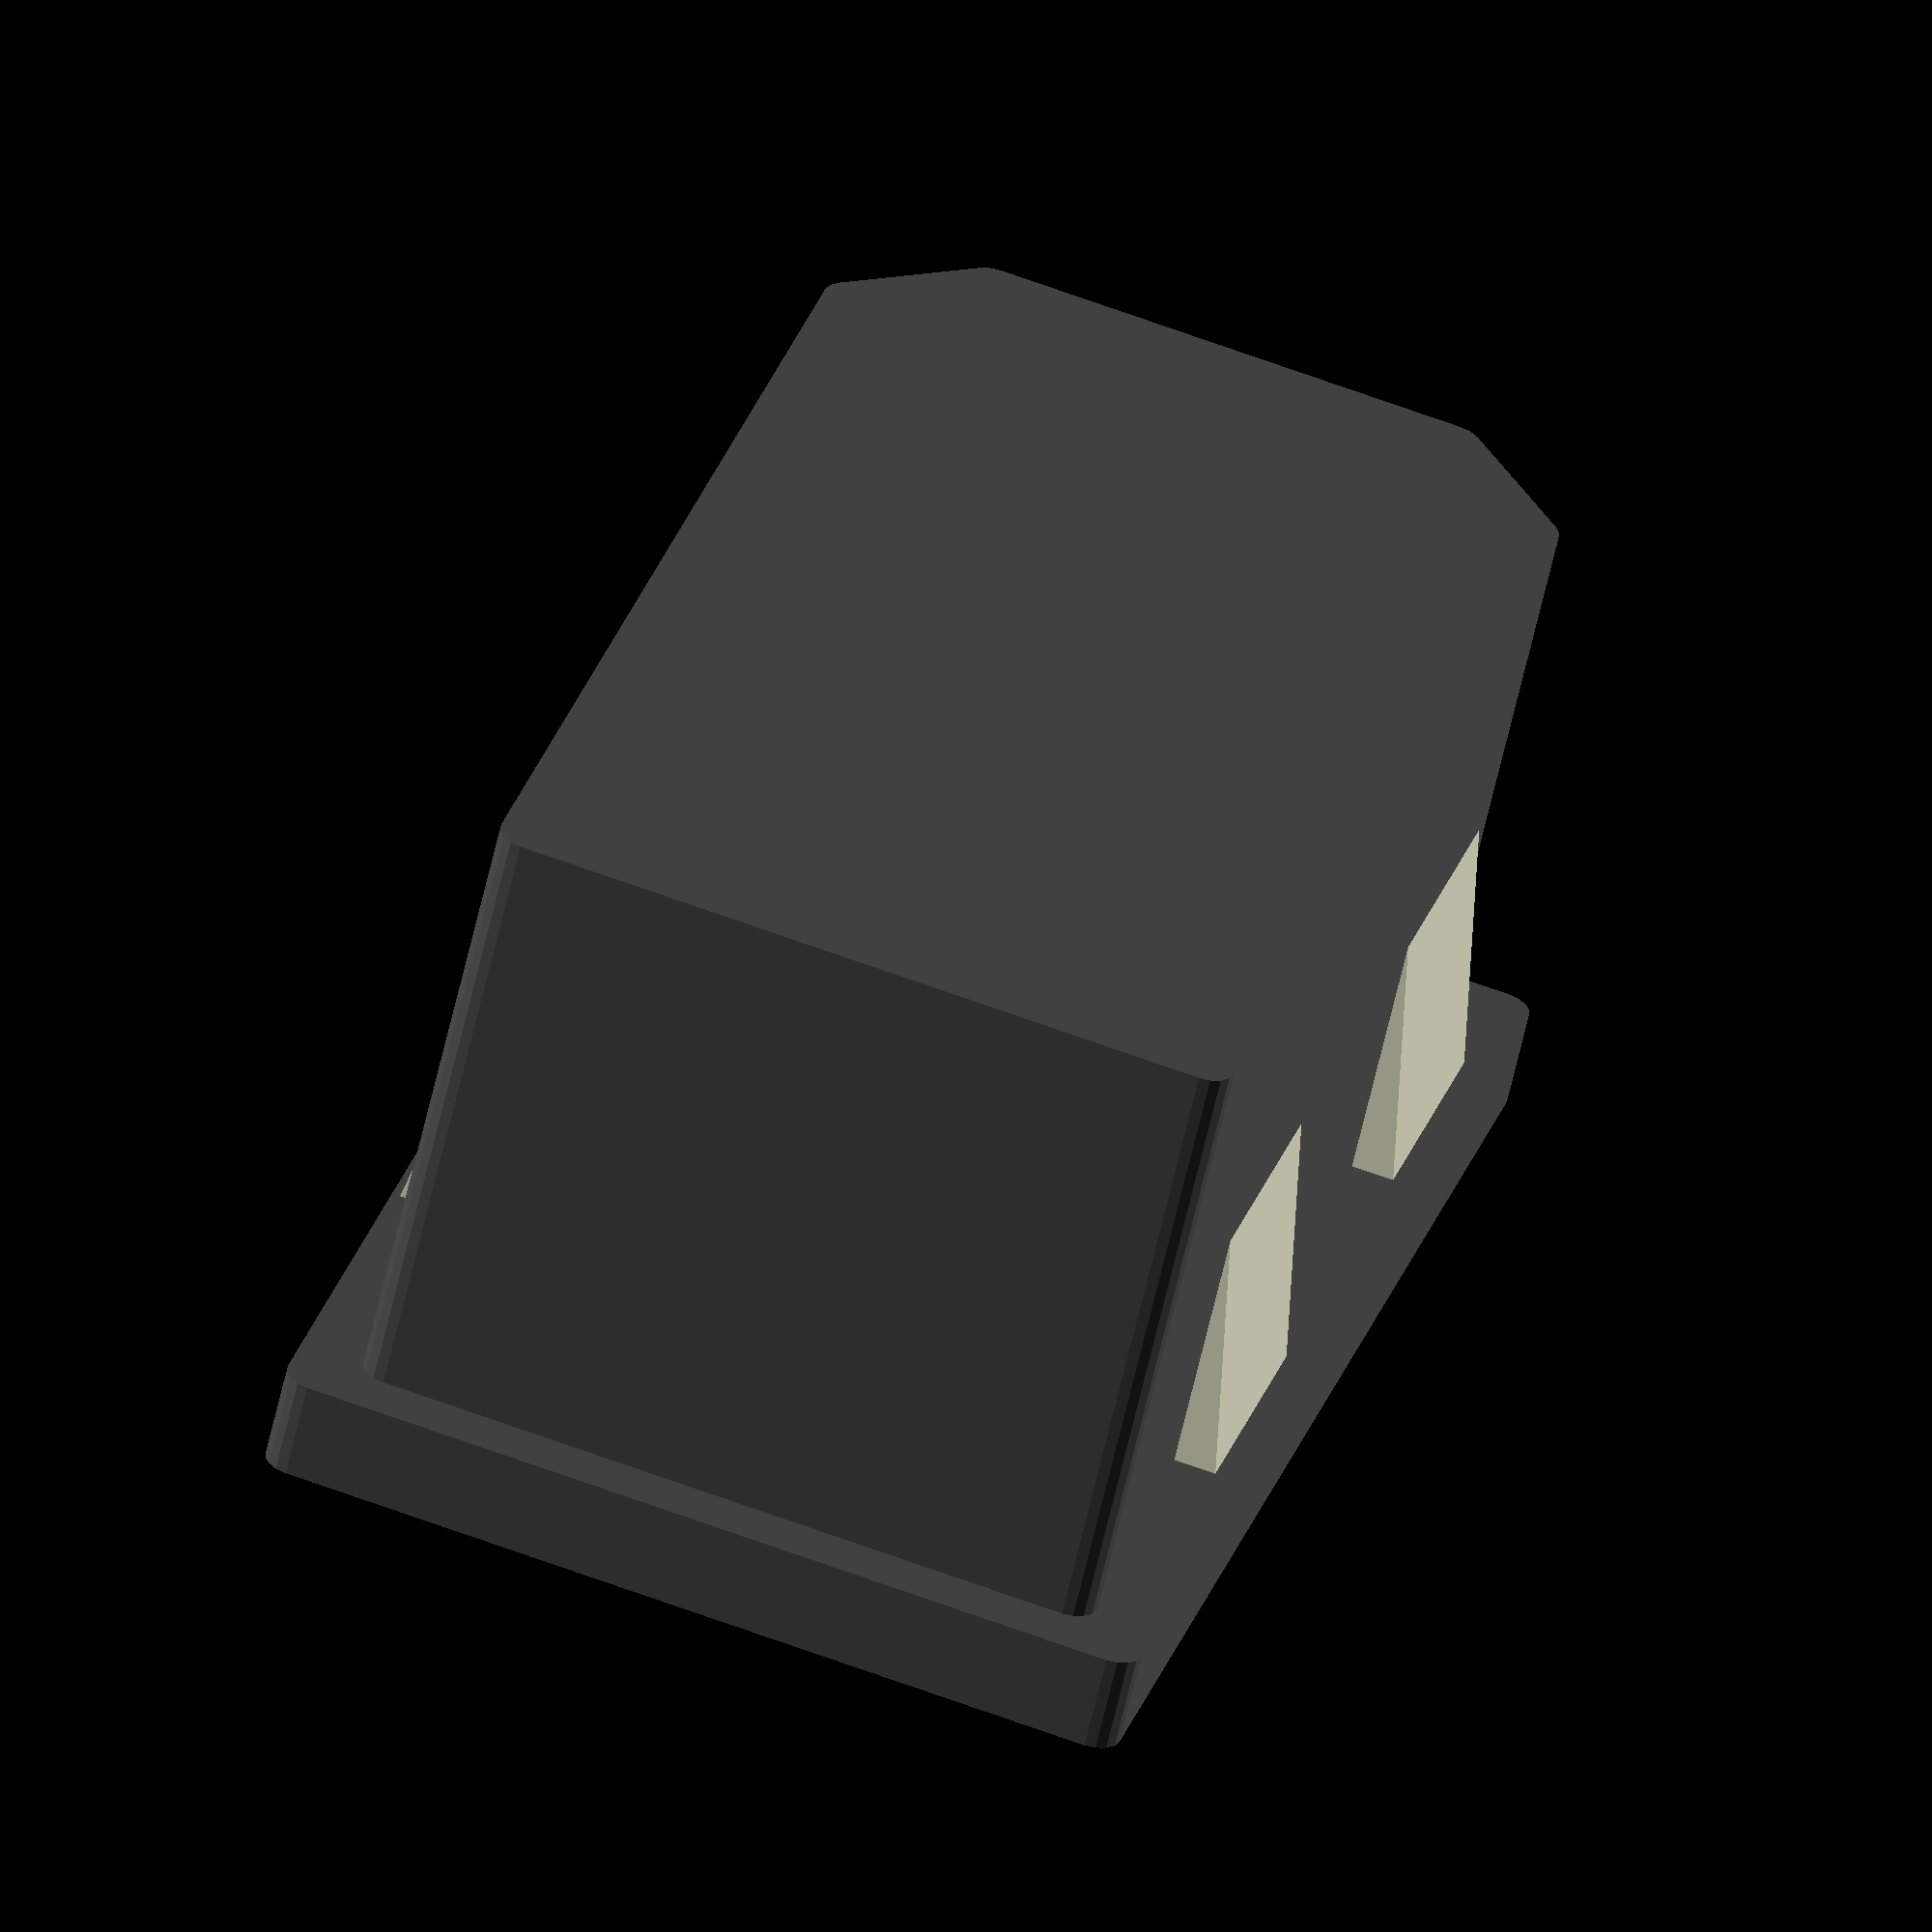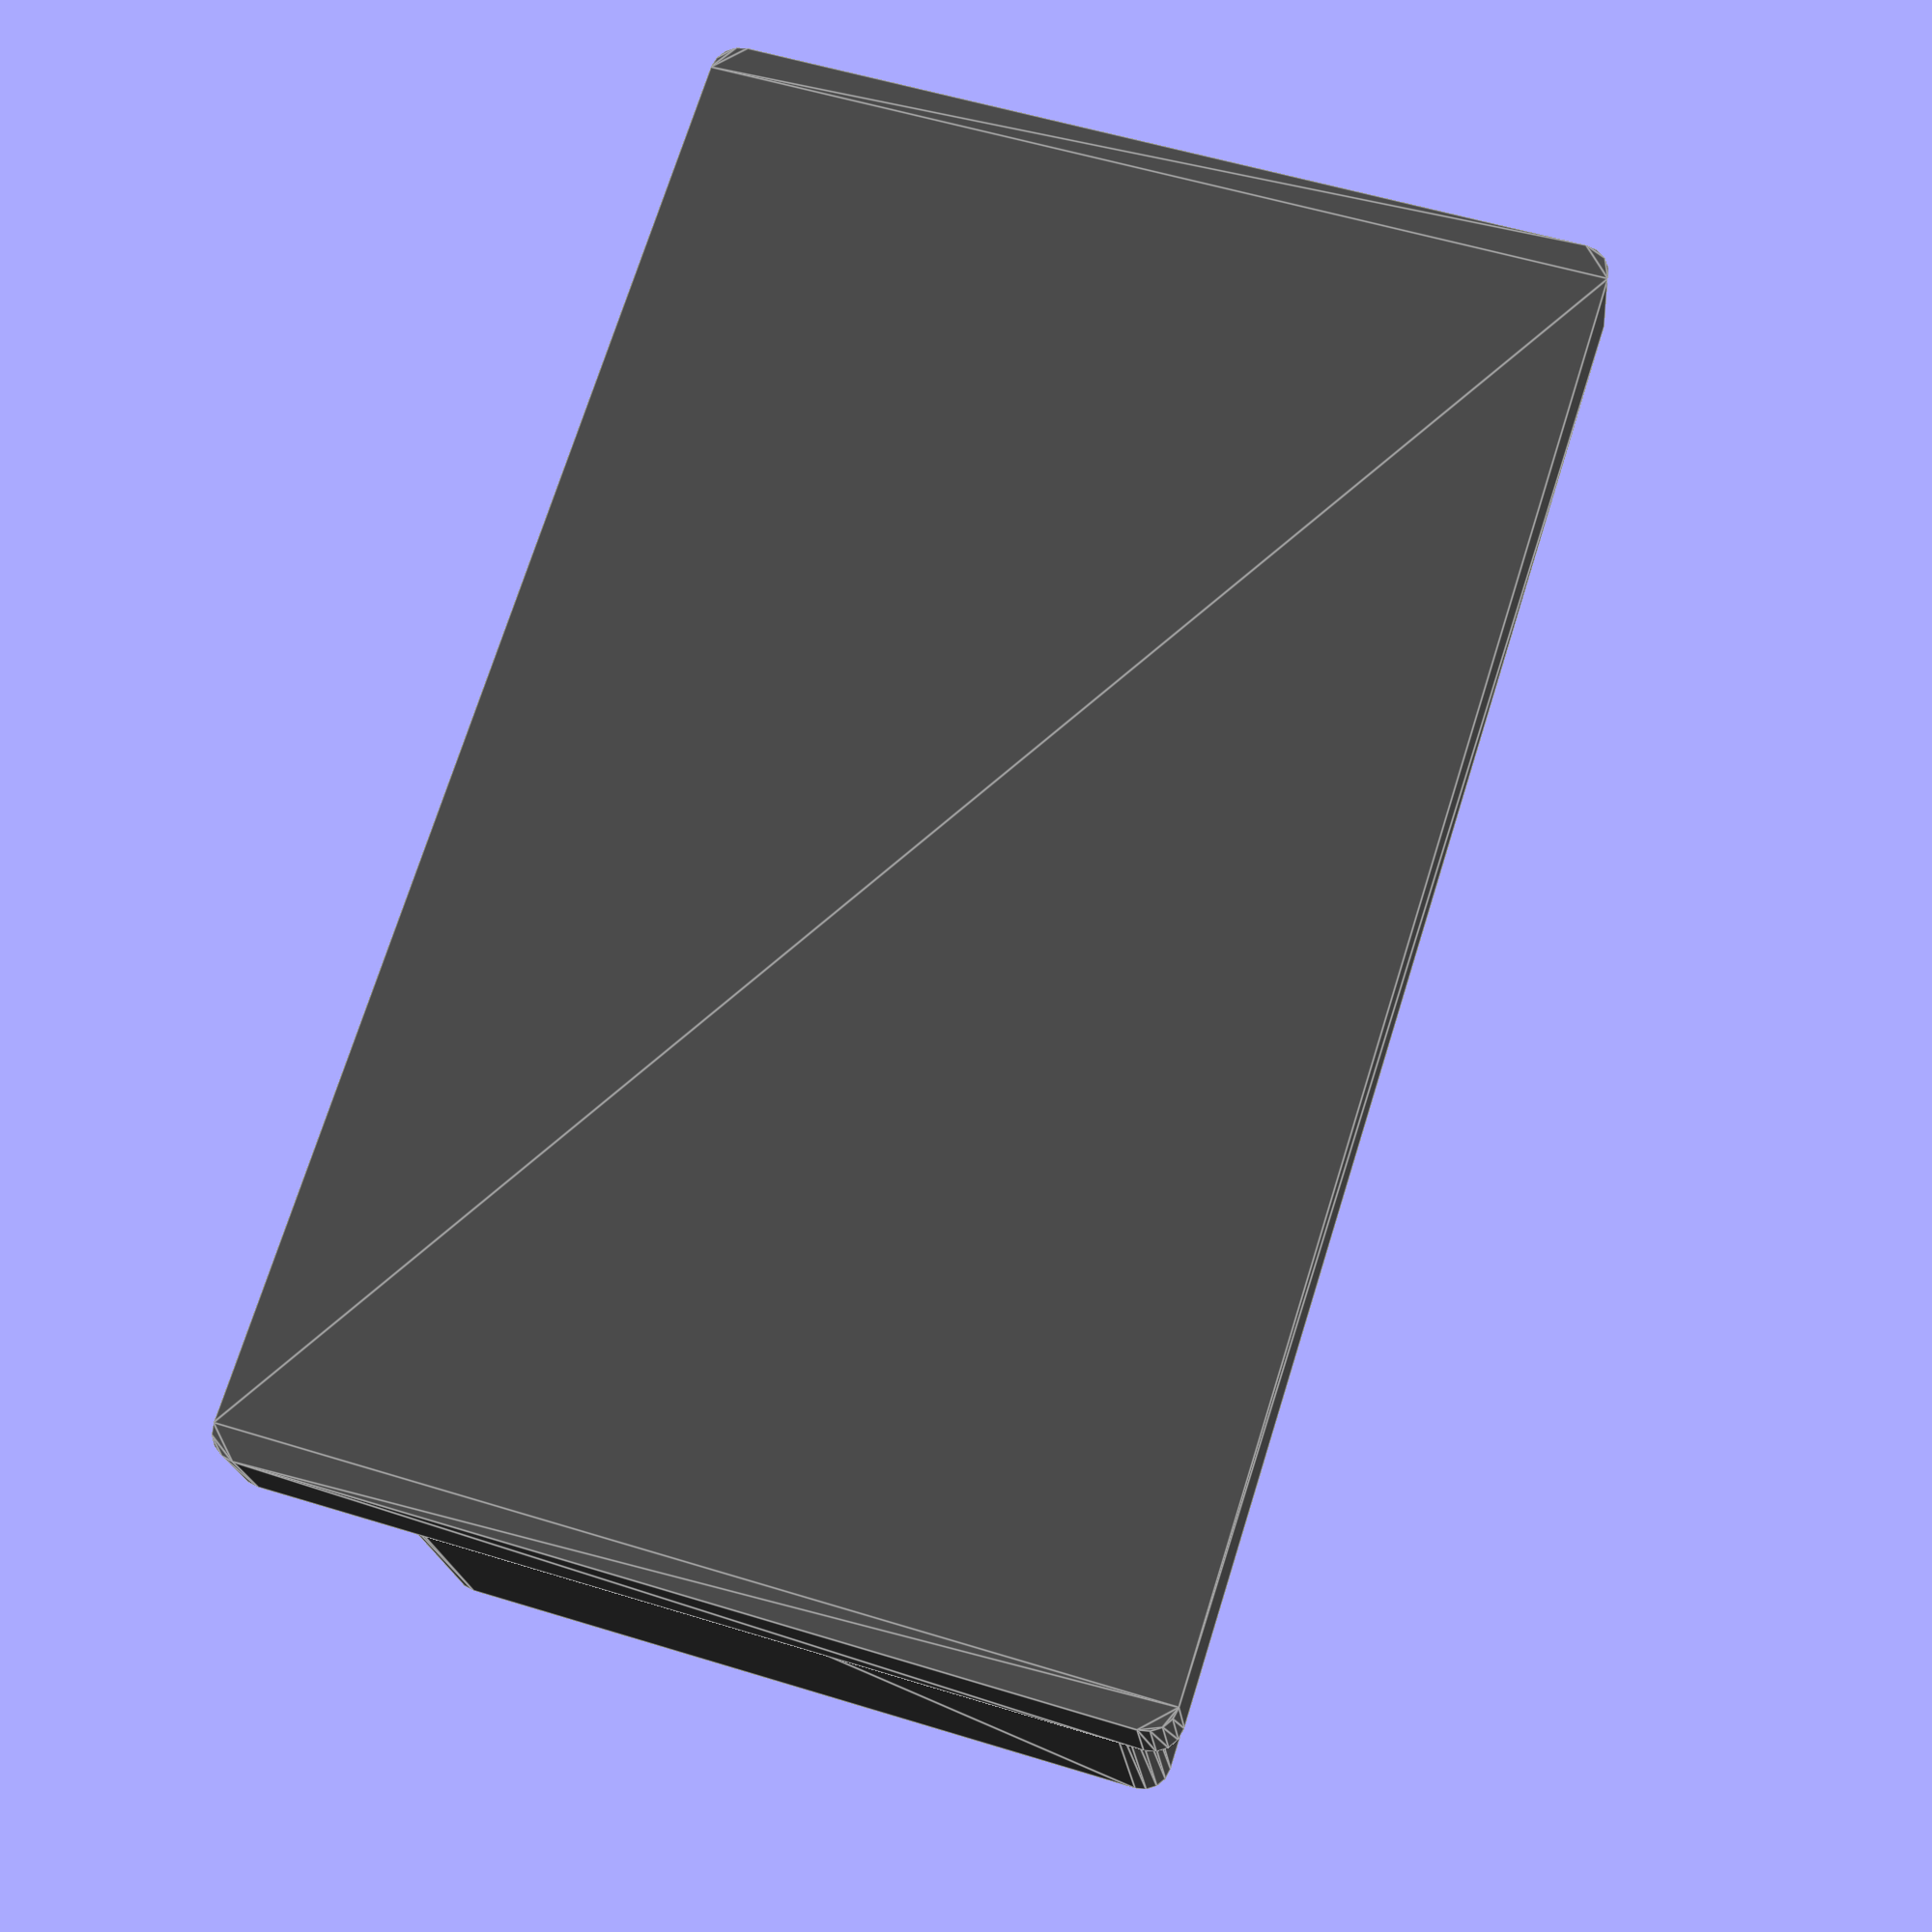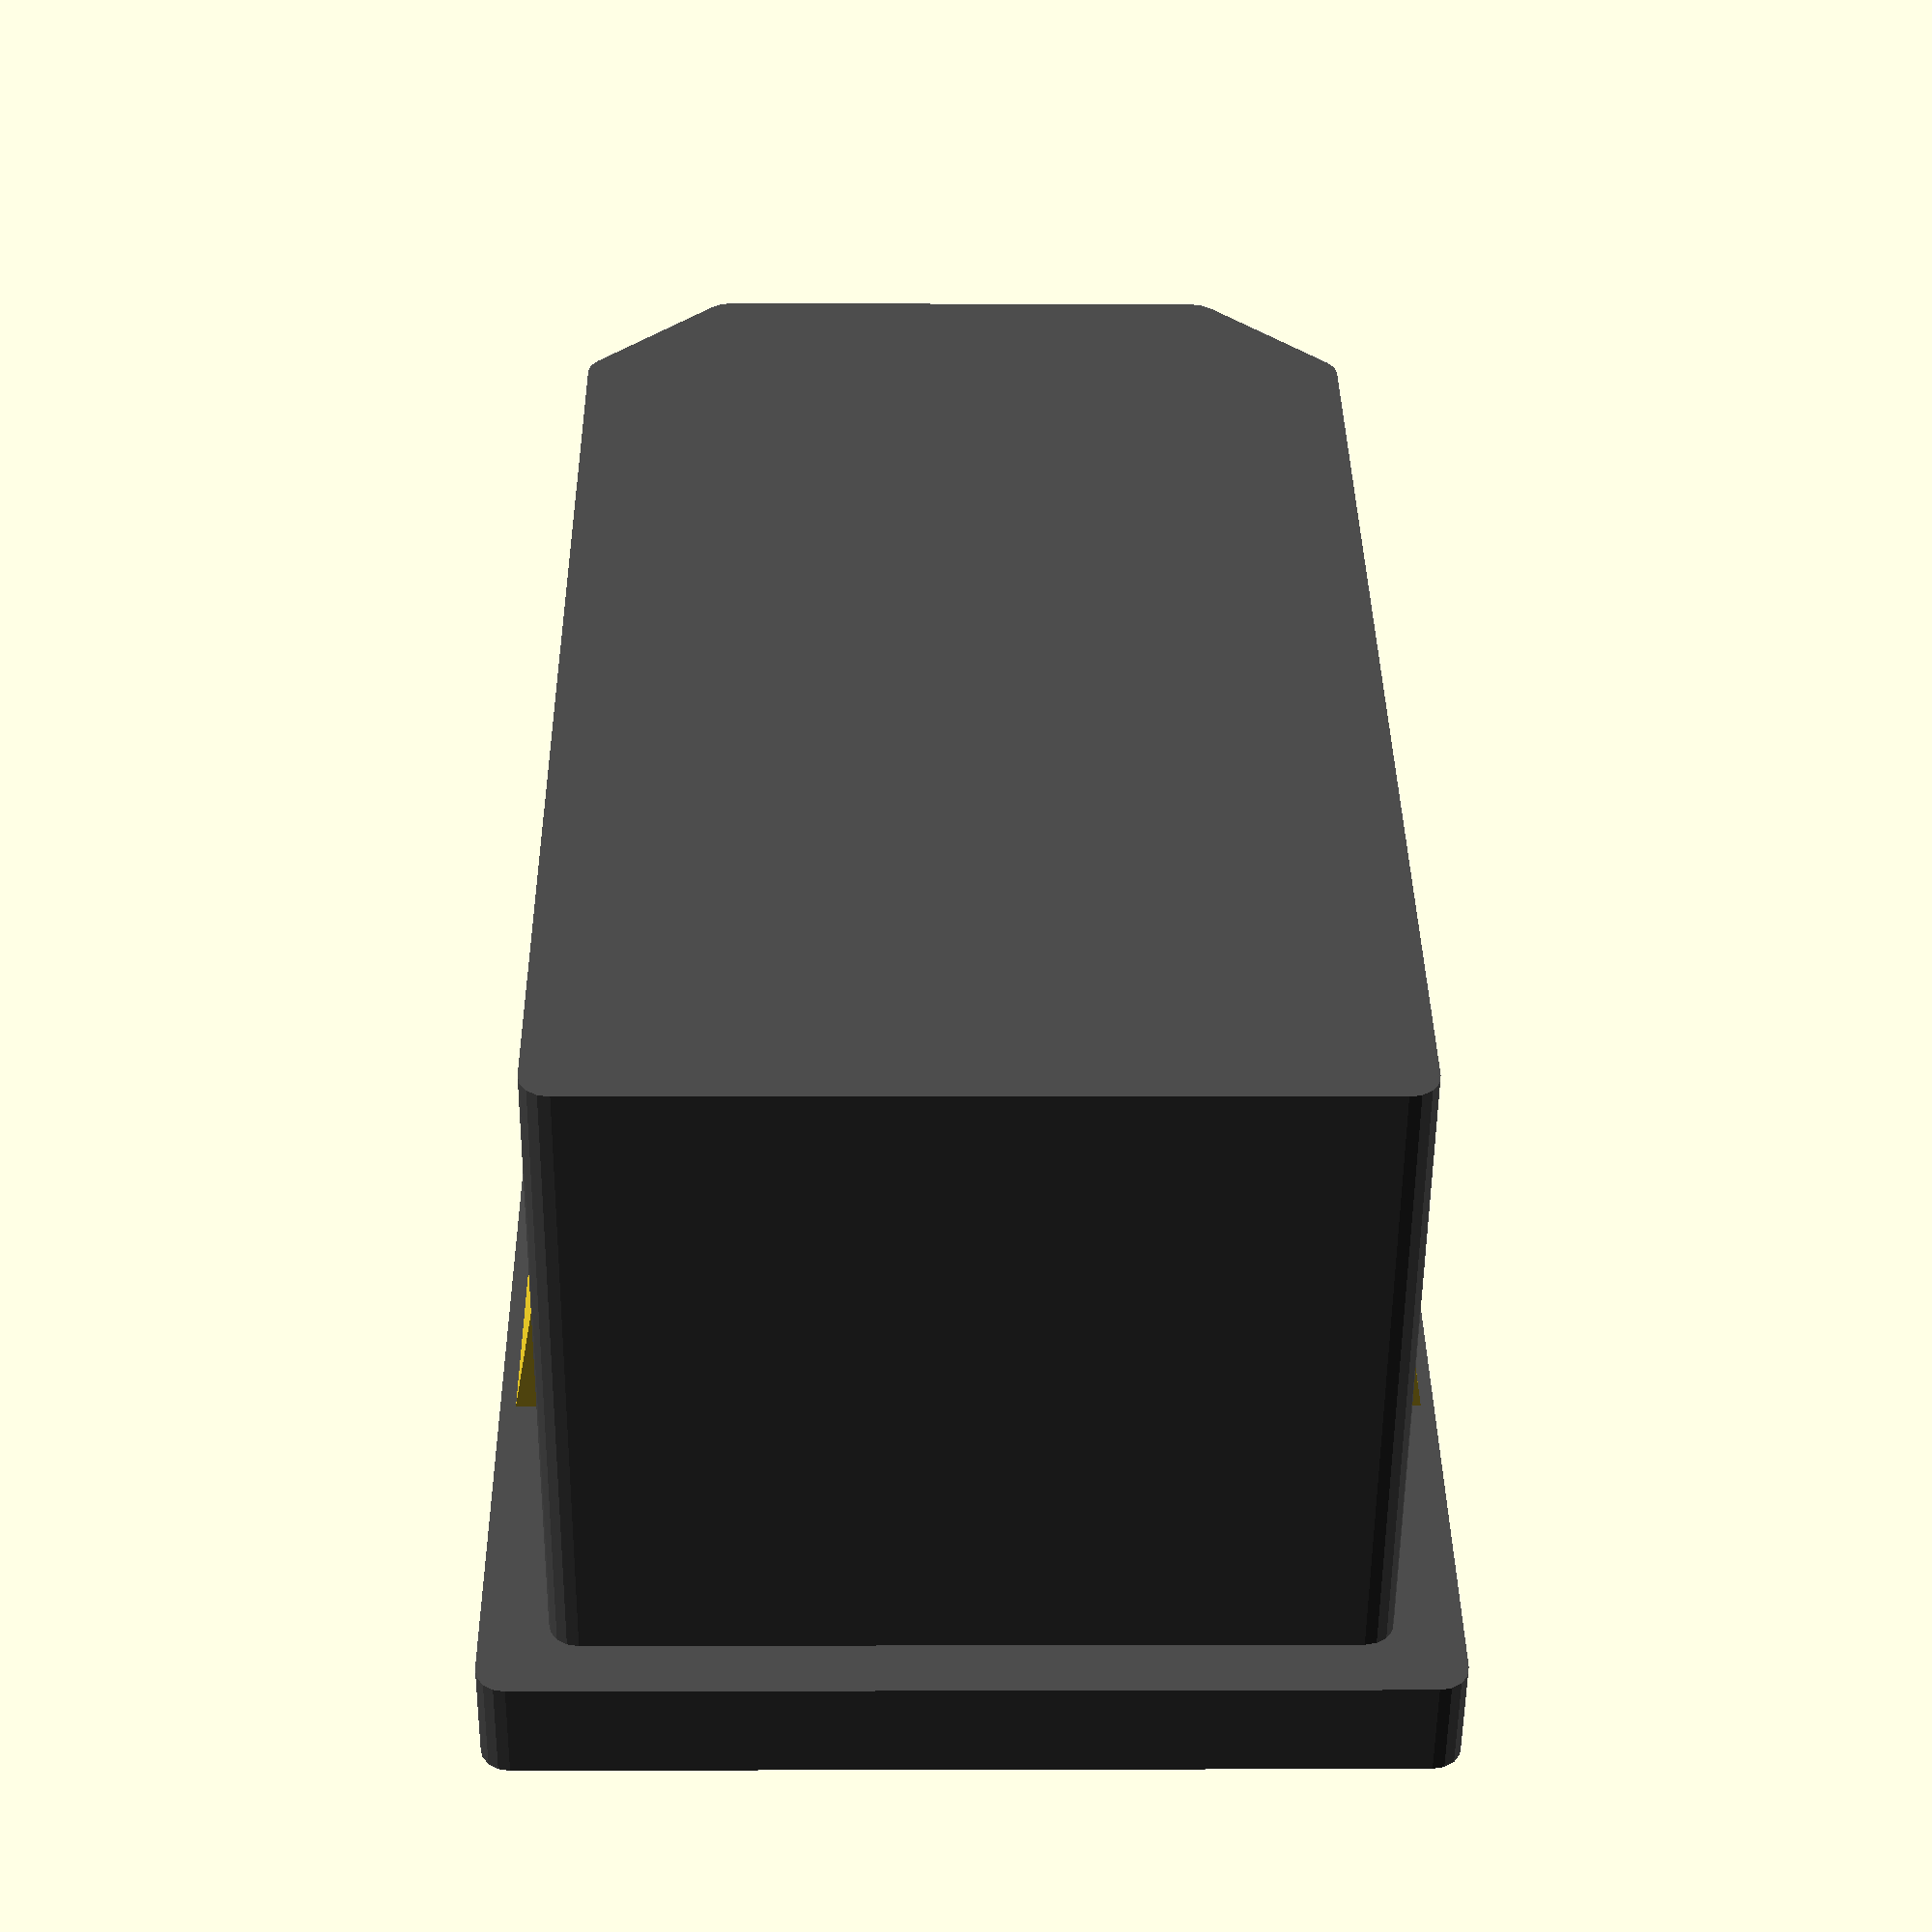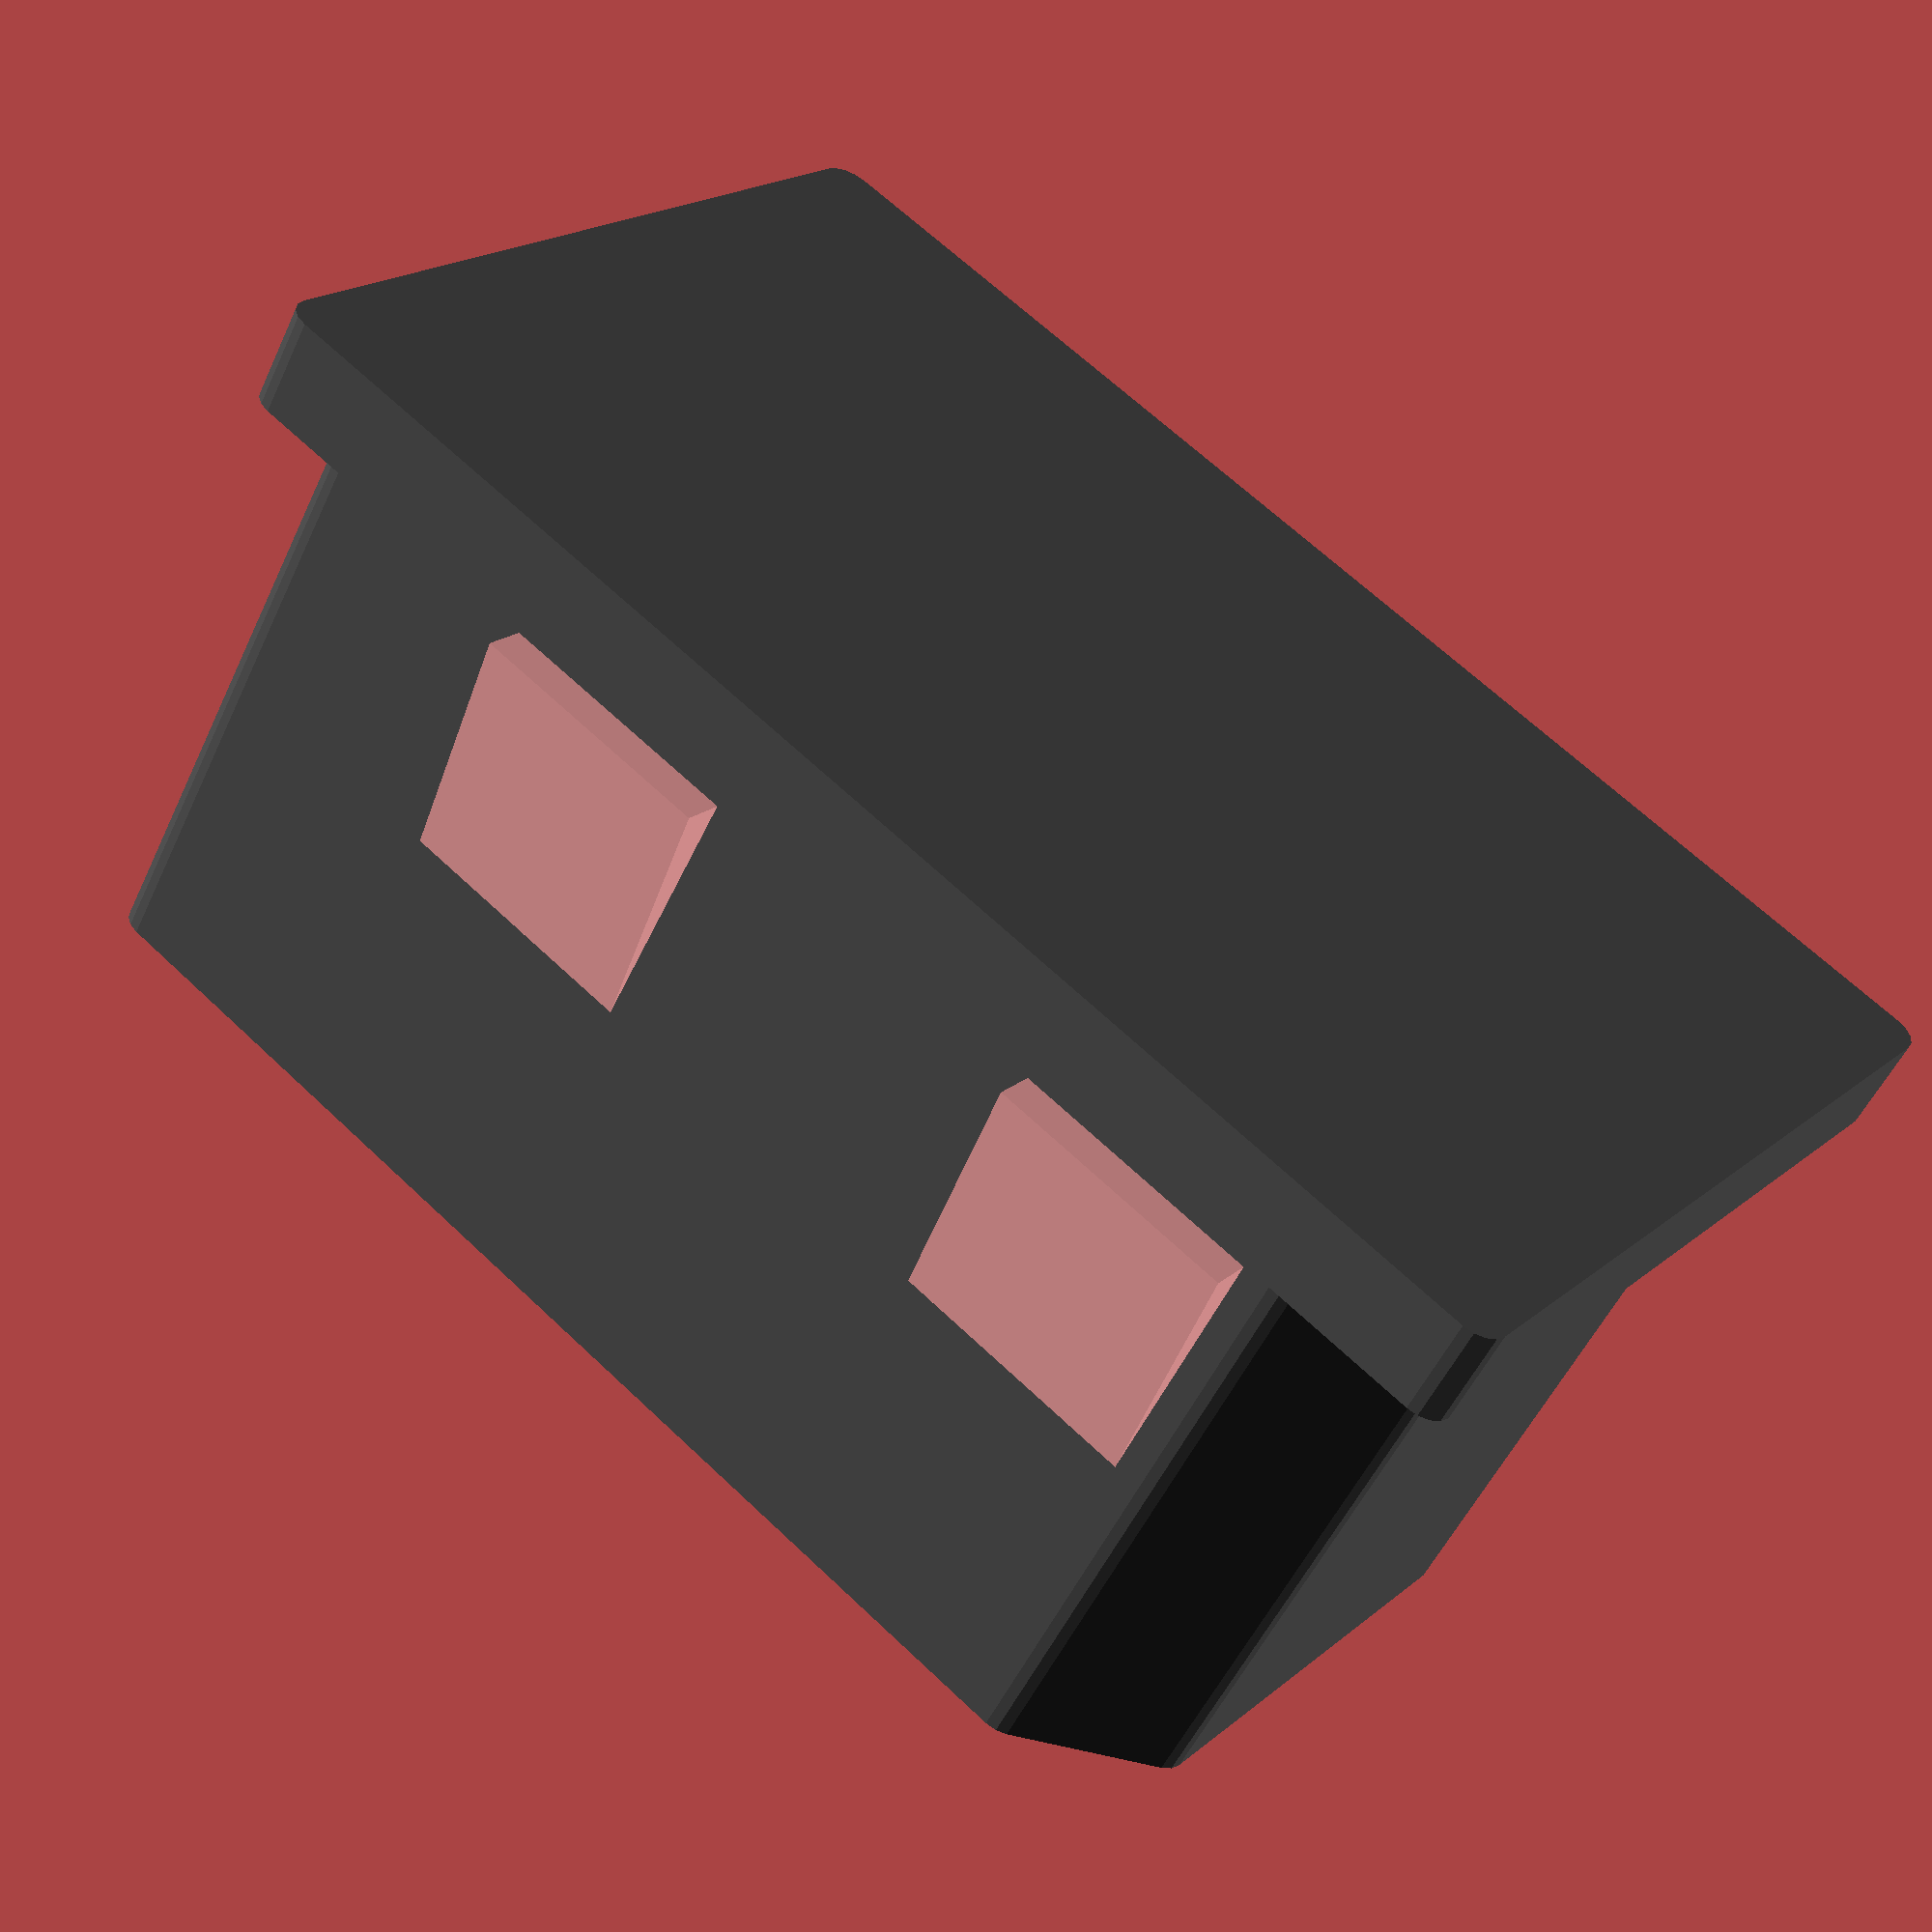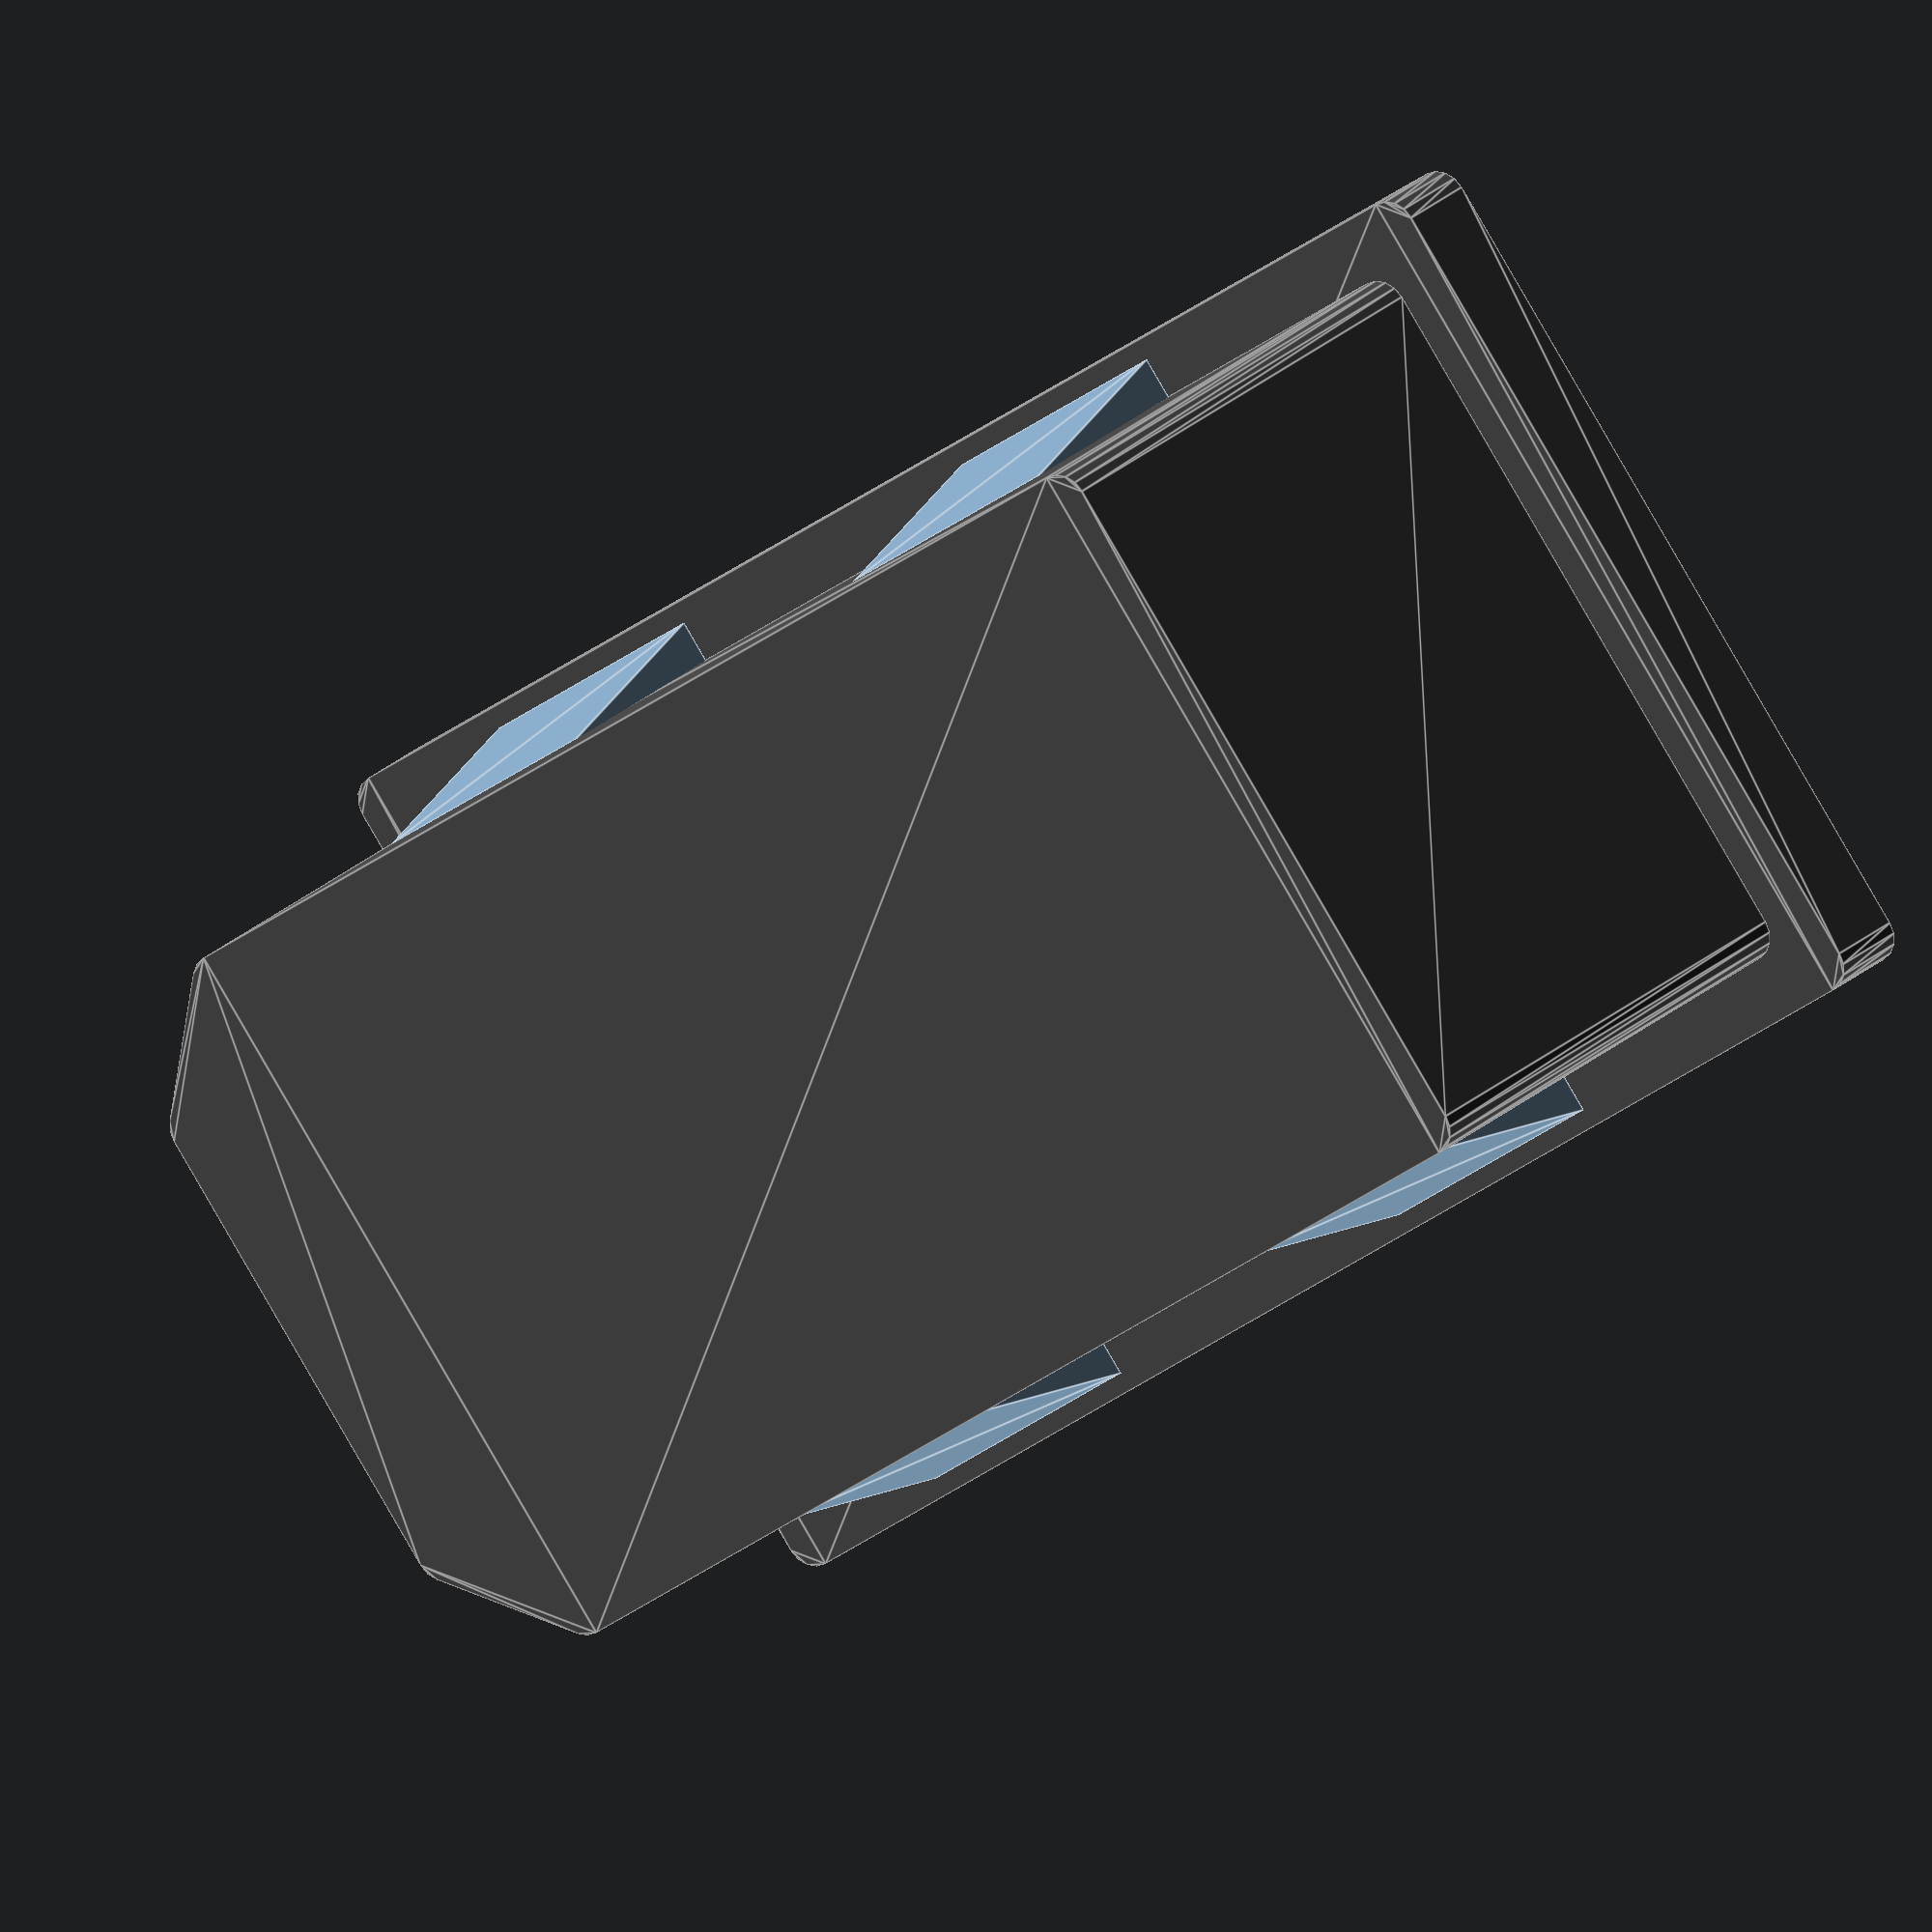
<openscad>

e=0.001;

border_w=51;
border_h=31.2;
border_d=3.5;

w=47;
h=26.8;
d=22;
chamf=4;

corner=1;

module plug(margin=0, extra_depth=0)
{
	$fn=16;

	d = d+extra_depth;
	border_w = border_w-2*corner;
	border_h = border_h-2*corner;
	w = w-2*corner;
	h = h-2*corner;
	r = corner+margin;

	color([.3,.3,.3])
	translate([corner,0,corner])
	rotate([90,0,0])
	{
		translate([0,(h-border_h)/2,0])
		linear_extrude(border_d+margin)
		hull()
		for(p=[ [0, 0],
		        [0, border_h],
		        [border_w, border_h],
		        [border_w, 0]
		])
		translate(p)
		circle(r);

		translate([(border_w-w)/2,0,-d])
		linear_extrude(d+e)
		hull()
		for (p=[ [0, 0],
		         [0, h],
		         [w-chamf, h],
		         [w, h-chamf],
		         [w, chamf],
		         [w- chamf, 0],
		])
		translate(p)
		circle(r);
	}
}

module plug_latch(margin=0)
{
	rotate([90,0,0])
	rotate([0,90,0])
	linear_extrude(9)
	{
		polygon([ [0, -1], [0, 1.5+margin], [9, margin]]);
	}
}

module plug_latches(margin=0)
{
	for (x=[9.5,32])
	for (y_flip=[-1, 1])
	translate([(border_w-w)/2+x,1.6, h/2])
	scale([1,1,y_flip])
	translate([0,0,h/2])
	plug_latch(margin);
}

plug();

plug_latches()

%plug(margin=.3);

</openscad>
<views>
elev=112.2 azim=218.3 roll=249.8 proj=o view=solid
elev=305.2 azim=196.8 roll=108.2 proj=p view=edges
elev=1.6 azim=321.8 roll=269.1 proj=p view=solid
elev=340.8 azim=150.1 roll=213.6 proj=p view=wireframe
elev=269.1 azim=35.3 roll=149.8 proj=o view=edges
</views>
